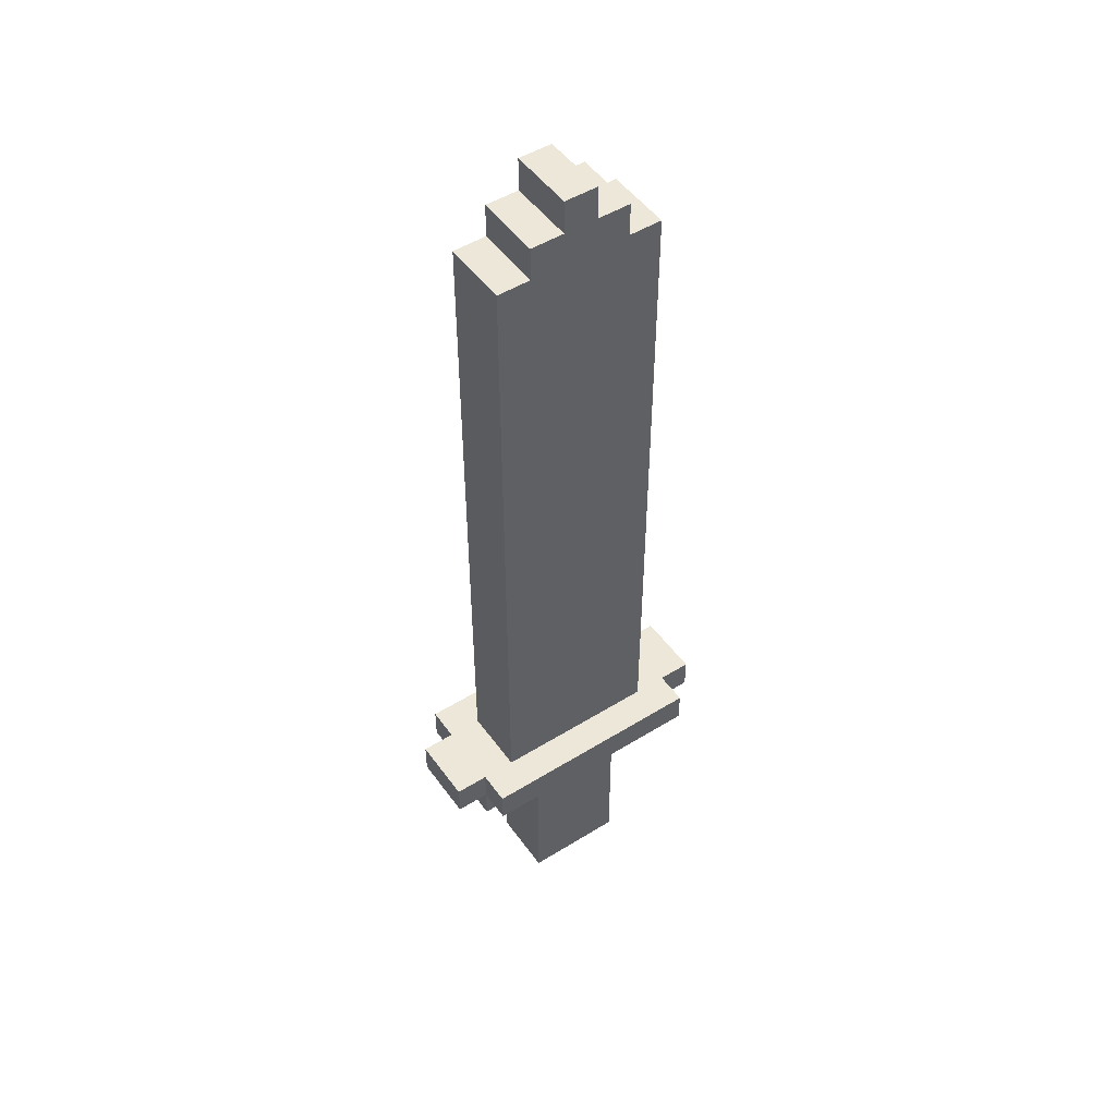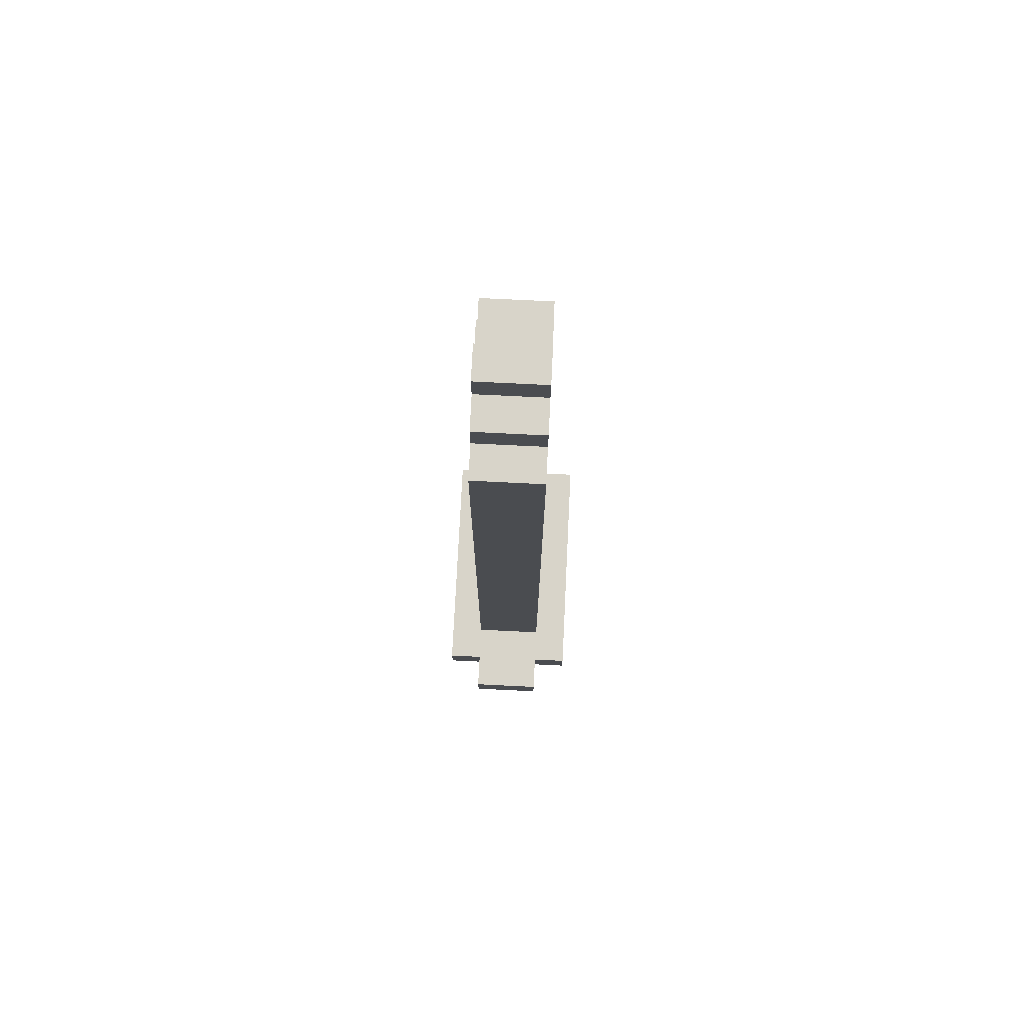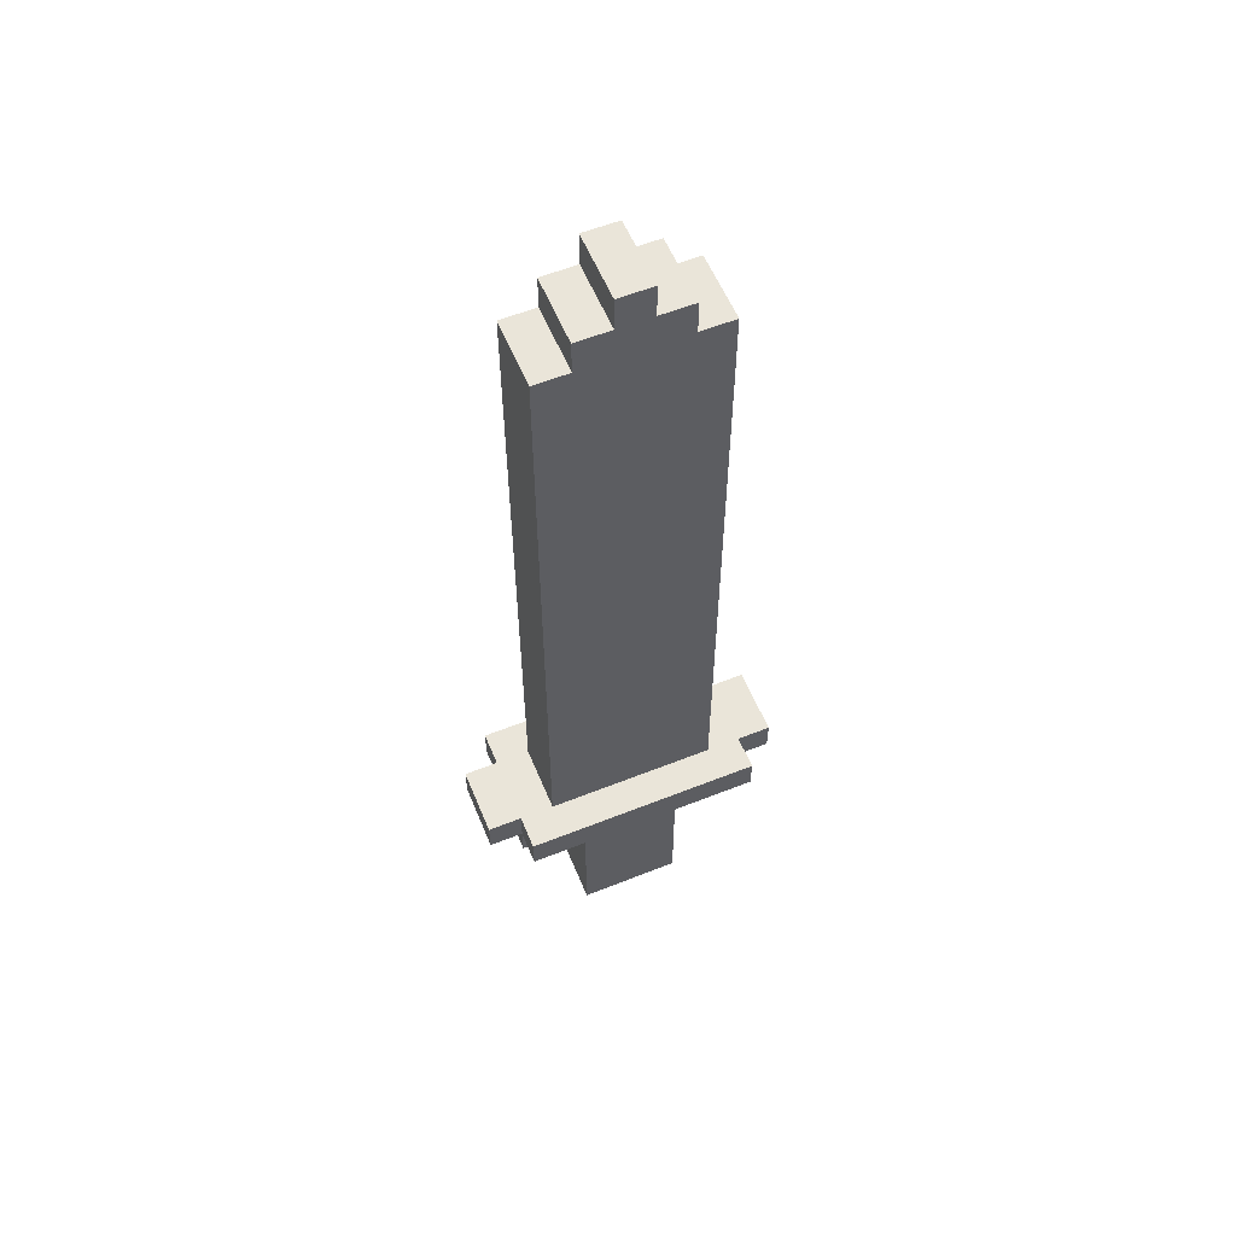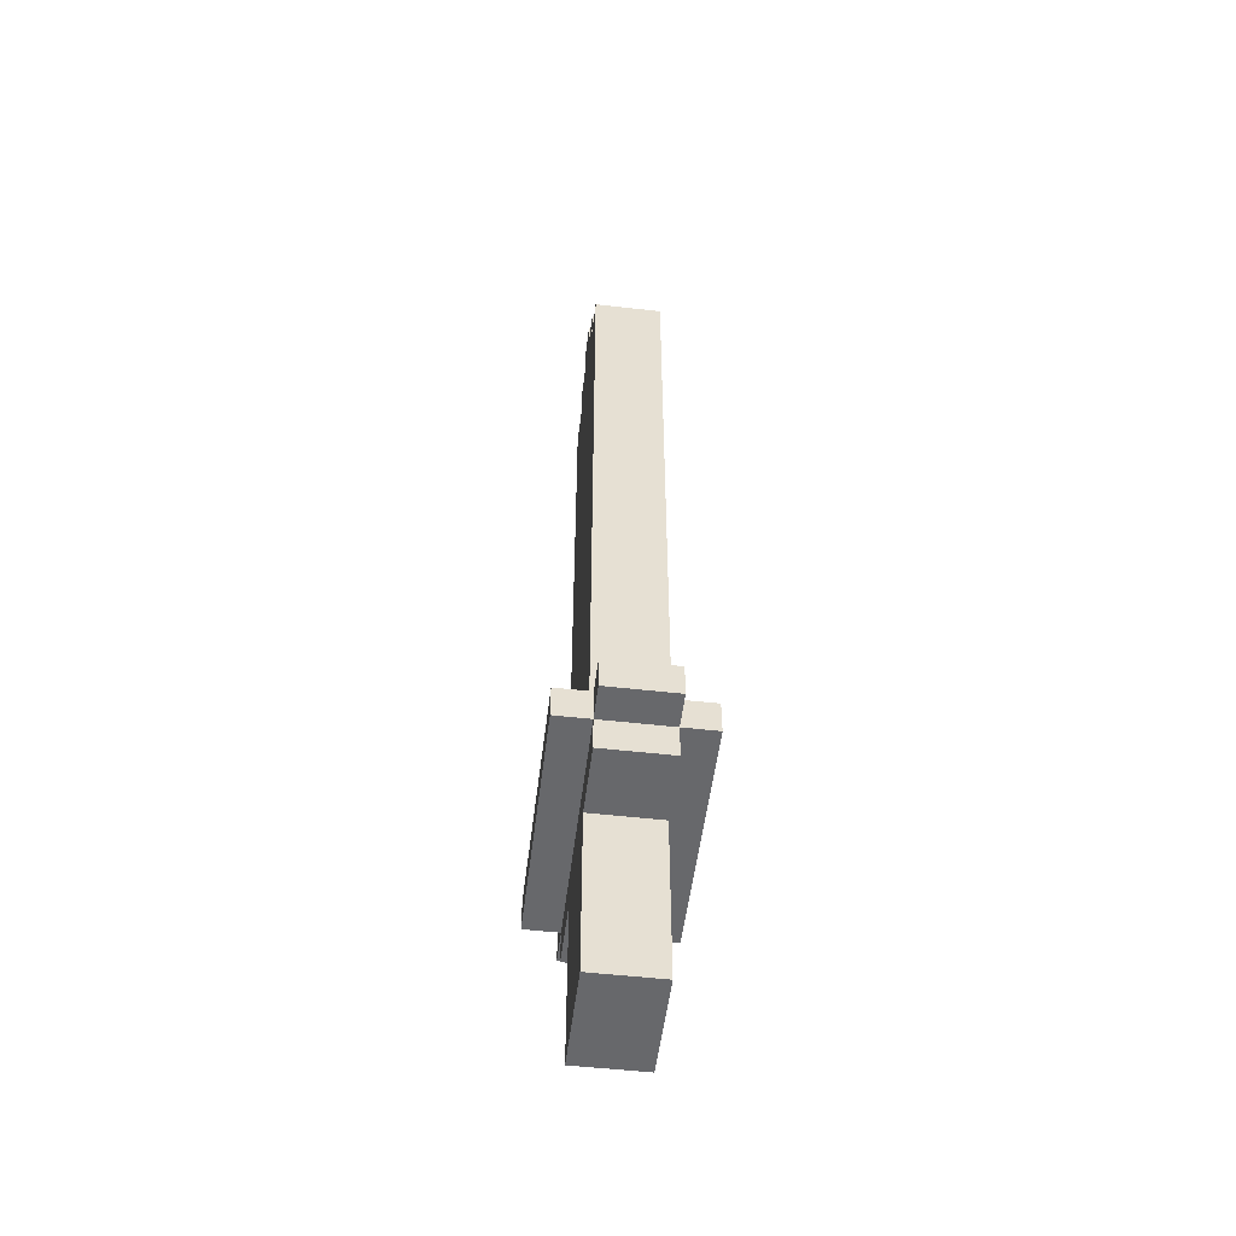
<metadata>
{"format":"obj","ext":"obj","renderer":"f3d","projection":"perspective","resolution":1024,"background":"white","views":[{"elev":49.6,"azim":-34.4,"up":"+Y"},{"elev":75.3,"azim":92.8,"up":"+Y"},{"elev":58.0,"azim":-22.4,"up":"+Y"},{"elev":-52.5,"azim":83.0,"up":"+Y"}]}
</metadata>
<code>
v -4 4 -2
v -4 3 -2
v -4 3 -1
v -4 4 -1
v -3 4 -1
v -3 4 -2
v -3 3 -2
v -3 3 -1
v -2 4 -1
v -2 4 -2
v -2 3 -2
v -2 3 -1
v -1 4 -1
v -1 4 -2
v -1 3 -2
v -1 3 -1
v 0 4 -1
v 0 4 -2
v 0 3 -2
v 0 3 -1
v 1 4 -1
v 1 4 -2
v 1 3 -2
v 1 3 -1
v 2 4 -1
v 2 4 -2
v 2 3 -2
v 2 3 -1
v 3 4 -1
v 3 3 -1
v 3 3 -2
v 3 4 -2
v -5 4 -1
v -5 3 -1
v -5 3 0
v -5 4 0
v -4 4 0
v -4 3 0
v -4 2 -1
v -4 2 0
v -3 2 -1
v -3 2 0
v -3 4 0
v -2 2 -1
v -2 2 0
v -3 5 -1
v -3 5 0
v -2 5 -1
v -3 6 -1
v -3 6 0
v -2 6 -1
v -3 7 -1
v -3 7 0
v -2 7 -1
v -3 8 -1
v -3 8 0
v -2 8 -1
v -3 9 -1
v -3 9 0
v -2 9 -1
v -3 10 -1
v -3 10 0
v -2 10 -1
v -3 11 -1
v -3 11 0
v -2 11 -1
v -3 12 -1
v -3 12 0
v -2 12 -1
v -3 13 -1
v -3 13 0
v -2 13 -1
v -3 14 -1
v -3 14 0
v -2 14 -1
v -3 15 -1
v -3 15 0
v -2 15 -1
v -3 16 -1
v -3 16 0
v -2 16 -1
v -3 17 -1
v -3 17 0
v -2 17 -1
v -3 18 -1
v -3 18 0
v -2 18 -1
v -3 19 -1
v -3 19 0
v -2 19 -1
v -3 20 -1
v -3 20 0
v -2 20 -1
v -3 21 -1
v -3 21 0
v -2 21 -1
v -3 22 -1
v -3 22 0
v -2 22 -1
v -3 23 -1
v -3 23 0
v -2 23 -1
v -3 24 -1
v -3 24 0
v -2 24 0
v -2 24 -1
v -2 -2 -1
v -2 -3 -1
v -2 -3 0
v -2 -2 0
v -1 -3 -1
v -1 -3 0
v -1 -2 -1
v -2 -1 -1
v -2 -1 0
v -1 -1 -1
v -2 0 -1
v -2 0 0
v -1 0 -1
v -2 1 -1
v -2 1 0
v -1 1 -1
v -1 2 -1
v -1 5 -1
v -1 6 -1
v -1 7 -1
v -1 8 -1
v -1 9 -1
v -1 10 -1
v -1 11 -1
v -1 12 -1
v -1 13 -1
v -1 14 -1
v -1 15 -1
v -1 16 -1
v -1 17 -1
v -1 18 -1
v -1 19 -1
v -1 20 -1
v -1 21 -1
v -1 22 -1
v -1 23 -1
v -1 24 -1
v -2 25 -1
v -2 25 0
v -1 25 0
v -1 25 -1
v 0 -3 -1
v 0 -3 0
v 0 -2 -1
v 0 -1 -1
v 0 0 -1
v 0 1 -1
v 0 2 -1
v 0 5 -1
v 0 6 -1
v 0 7 -1
v 0 8 -1
v 0 9 -1
v 0 10 -1
v 0 11 -1
v 0 12 -1
v 0 13 -1
v 0 14 -1
v 0 15 -1
v 0 16 -1
v 0 17 -1
v 0 18 -1
v 0 19 -1
v 0 20 -1
v 0 21 -1
v 0 22 -1
v 0 23 -1
v 0 24 -1
v 0 25 -1
v 0 26 0
v 0 25 0
v 0 26 -1
v -1 26 -1
v -1 26 0
v 1 -2 0
v 1 -3 0
v 1 -3 -1
v 1 -2 -1
v 1 -1 0
v 1 -1 -1
v 1 0 0
v 1 0 -1
v 1 1 0
v 1 1 -1
v 1 2 0
v 1 2 -1
v 1 5 -1
v 1 6 -1
v 1 7 -1
v 1 8 -1
v 1 9 -1
v 1 10 -1
v 1 11 -1
v 1 12 -1
v 1 13 -1
v 1 14 -1
v 1 15 -1
v 1 16 -1
v 1 17 -1
v 1 18 -1
v 1 19 -1
v 1 20 -1
v 1 21 -1
v 1 22 -1
v 1 23 -1
v 1 24 -1
v 1 25 0
v 1 24 0
v 1 25 -1
v 2 2 -1
v 2 2 0
v 2 5 0
v 2 4 0
v 2 5 -1
v 2 6 0
v 2 6 -1
v 2 7 0
v 2 7 -1
v 2 8 0
v 2 8 -1
v 2 9 0
v 2 9 -1
v 2 10 0
v 2 10 -1
v 2 11 0
v 2 11 -1
v 2 12 0
v 2 12 -1
v 2 13 0
v 2 13 -1
v 2 14 0
v 2 14 -1
v 2 15 0
v 2 15 -1
v 2 16 0
v 2 16 -1
v 2 17 0
v 2 17 -1
v 2 18 0
v 2 18 -1
v 2 19 0
v 2 19 -1
v 2 20 0
v 2 20 -1
v 2 21 0
v 2 21 -1
v 2 22 0
v 2 22 -1
v 2 23 0
v 2 23 -1
v 2 24 0
v 2 24 -1
v 3 3 0
v 3 2 0
v 3 2 -1
v 3 4 0
v 4 4 0
v 4 3 0
v 4 3 -1
v 4 4 -1
v -5 3 1
v -5 4 1
v -4 4 1
v -4 3 1
v -4 2 1
v -3 2 1
v -3 3 1
v -3 4 1
v -2 2 1
v -2 3 1
v -3 5 1
v -2 4 1
v -2 5 1
v -3 6 1
v -2 6 1
v -3 7 1
v -2 7 1
v -3 8 1
v -2 8 1
v -3 9 1
v -2 9 1
v -3 10 1
v -2 10 1
v -3 11 1
v -2 11 1
v -3 12 1
v -2 12 1
v -3 13 1
v -2 13 1
v -3 14 1
v -2 14 1
v -3 15 1
v -2 15 1
v -3 16 1
v -2 16 1
v -3 17 1
v -2 17 1
v -3 18 1
v -2 18 1
v -3 19 1
v -2 19 1
v -3 20 1
v -2 20 1
v -3 21 1
v -2 21 1
v -3 22 1
v -2 22 1
v -3 23 1
v -2 23 1
v -3 24 1
v -2 24 1
v -2 -3 1
v -2 -2 1
v -1 -3 1
v -1 -2 1
v -2 -1 1
v -1 -1 1
v -2 0 1
v -1 0 1
v -2 1 1
v -1 1 1
v -1 2 1
v -1 3 1
v -1 4 1
v -1 5 1
v -1 6 1
v -1 7 1
v -1 8 1
v -1 9 1
v -1 10 1
v -1 11 1
v -1 12 1
v -1 13 1
v -1 14 1
v -1 15 1
v -1 16 1
v -1 17 1
v -1 18 1
v -1 19 1
v -1 20 1
v -1 21 1
v -1 22 1
v -1 23 1
v -1 24 1
v -2 25 1
v -1 25 1
v 0 -3 1
v 0 -2 1
v 0 -1 1
v 0 0 1
v 0 1 1
v 0 2 1
v 0 3 1
v 0 4 1
v 0 5 1
v 0 6 1
v 0 7 1
v 0 8 1
v 0 9 1
v 0 10 1
v 0 11 1
v 0 12 1
v 0 13 1
v 0 14 1
v 0 15 1
v 0 16 1
v 0 17 1
v 0 18 1
v 0 19 1
v 0 20 1
v 0 21 1
v 0 22 1
v 0 23 1
v 0 24 1
v 0 25 1
v 0 26 1
v -1 26 1
v 1 -2 1
v 1 -3 1
v 1 -1 1
v 1 0 1
v 1 1 1
v 1 2 1
v 1 3 1
v 1 4 1
v 1 5 1
v 1 6 1
v 1 7 1
v 1 8 1
v 1 9 1
v 1 10 1
v 1 11 1
v 1 12 1
v 1 13 1
v 1 14 1
v 1 15 1
v 1 16 1
v 1 17 1
v 1 18 1
v 1 19 1
v 1 20 1
v 1 21 1
v 1 22 1
v 1 23 1
v 1 24 1
v 1 25 1
v 2 2 1
v 2 3 1
v 2 5 1
v 2 4 1
v 2 6 1
v 2 7 1
v 2 8 1
v 2 9 1
v 2 10 1
v 2 11 1
v 2 12 1
v 2 13 1
v 2 14 1
v 2 15 1
v 2 16 1
v 2 17 1
v 2 18 1
v 2 19 1
v 2 20 1
v 2 21 1
v 2 22 1
v 2 23 1
v 2 24 1
v 3 3 1
v 3 2 1
v 3 4 1
v 4 4 1
v 4 3 1
v -4 3 2
v -4 4 2
v -3 4 2
v -3 3 2
v -2 4 2
v -2 3 2
v -1 4 2
v -1 3 2
v 0 4 2
v 0 3 2
v 1 4 2
v 1 3 2
v 2 4 2
v 2 3 2
v 3 4 2
v 3 3 2
g Matrix_3
f 1 2 3 4
f 1 4 5 6
f 3 2 7 8
f 6 7 2 1
f 6 5 9 10
f 8 7 11 12
f 10 11 7 6
f 10 9 13 14
f 12 11 15 16
f 14 15 11 10
f 14 13 17 18
f 16 15 19 20
f 18 19 15 14
f 18 17 21 22
f 20 19 23 24
f 22 23 19 18
f 22 21 25 26
f 24 23 27 28
f 26 27 23 22
f 29 30 31 32
f 26 25 29 32
f 28 27 31 30
f 32 31 27 26
f 33 34 35 36
f 33 36 37 4
f 35 34 3 38
f 4 3 34 33
f 3 39 40 38
f 40 39 41 42
f 8 41 39 3
f 4 37 43 5
f 42 41 44 45
f 12 44 41 8
f 46 5 43 47
f 48 9 5 46
f 49 46 47 50
f 51 48 46 49
f 52 49 50 53
f 54 51 49 52
f 55 52 53 56
f 57 54 52 55
f 58 55 56 59
f 60 57 55 58
f 61 58 59 62
f 63 60 58 61
f 64 61 62 65
f 66 63 61 64
f 67 64 65 68
f 69 66 64 67
f 70 67 68 71
f 72 69 67 70
f 73 70 71 74
f 75 72 70 73
f 76 73 74 77
f 78 75 73 76
f 79 76 77 80
f 81 78 76 79
f 82 79 80 83
f 84 81 79 82
f 85 82 83 86
f 87 84 82 85
f 88 85 86 89
f 90 87 85 88
f 91 88 89 92
f 93 90 88 91
f 94 91 92 95
f 96 93 91 94
f 97 94 95 98
f 99 96 94 97
f 100 97 98 101
f 102 99 97 100
f 103 100 101 104
f 103 104 105 106
f 106 102 100 103
f 107 108 109 110
f 109 108 111 112
f 113 111 108 107
f 114 107 110 115
f 116 113 107 114
f 117 114 115 118
f 119 116 114 117
f 120 117 118 121
f 122 119 117 120
f 44 120 121 45
f 123 122 120 44
f 16 123 44 12
f 124 13 9 48
f 125 124 48 51
f 126 125 51 54
f 127 126 54 57
f 128 127 57 60
f 129 128 60 63
f 130 129 63 66
f 131 130 66 69
f 132 131 69 72
f 133 132 72 75
f 134 133 75 78
f 135 134 78 81
f 136 135 81 84
f 137 136 84 87
f 138 137 87 90
f 139 138 90 93
f 140 139 93 96
f 141 140 96 99
f 142 141 99 102
f 143 142 102 106
f 144 106 105 145
f 144 145 146 147
f 147 143 106 144
f 112 111 148 149
f 150 148 111 113
f 151 150 113 116
f 152 151 116 119
f 153 152 119 122
f 154 153 122 123
f 20 154 123 16
f 155 17 13 124
f 156 155 124 125
f 157 156 125 126
f 158 157 126 127
f 159 158 127 128
f 160 159 128 129
f 161 160 129 130
f 162 161 130 131
f 163 162 131 132
f 164 163 132 133
f 165 164 133 134
f 166 165 134 135
f 167 166 135 136
f 168 167 136 137
f 169 168 137 138
f 170 169 138 139
f 171 170 139 140
f 172 171 140 141
f 173 172 141 142
f 174 173 142 143
f 175 174 143 147
f 176 177 175 178
f 179 147 146 180
f 179 180 176 178
f 178 175 147 179
f 181 182 183 184
f 149 148 183 182
f 184 183 148 150
f 185 181 184 186
f 186 184 150 151
f 187 185 186 188
f 188 186 151 152
f 189 187 188 190
f 190 188 152 153
f 191 189 190 192
f 192 190 153 154
f 24 192 154 20
f 193 21 17 155
f 194 193 155 156
f 195 194 156 157
f 196 195 157 158
f 197 196 158 159
f 198 197 159 160
f 199 198 160 161
f 200 199 161 162
f 201 200 162 163
f 202 201 163 164
f 203 202 164 165
f 204 203 165 166
f 205 204 166 167
f 206 205 167 168
f 207 206 168 169
f 208 207 169 170
f 209 208 170 171
f 210 209 171 172
f 211 210 172 173
f 212 211 173 174
f 213 214 212 215
f 175 177 213 215
f 215 212 174 175
f 191 192 216 217
f 28 216 192 24
f 218 219 25 220
f 220 25 21 193
f 221 218 220 222
f 222 220 193 194
f 223 221 222 224
f 224 222 194 195
f 225 223 224 226
f 226 224 195 196
f 227 225 226 228
f 228 226 196 197
f 229 227 228 230
f 230 228 197 198
f 231 229 230 232
f 232 230 198 199
f 233 231 232 234
f 234 232 199 200
f 235 233 234 236
f 236 234 200 201
f 237 235 236 238
f 238 236 201 202
f 239 237 238 240
f 240 238 202 203
f 241 239 240 242
f 242 240 203 204
f 243 241 242 244
f 244 242 204 205
f 245 243 244 246
f 246 244 205 206
f 247 245 246 248
f 248 246 206 207
f 249 247 248 250
f 250 248 207 208
f 251 249 250 252
f 252 250 208 209
f 253 251 252 254
f 254 252 209 210
f 255 253 254 256
f 256 254 210 211
f 257 255 256 258
f 212 214 257 258
f 258 256 211 212
f 259 260 261 30
f 217 216 261 260
f 30 261 216 28
f 25 219 262 29
f 263 264 265 266
f 29 262 263 266
f 259 30 265 264
f 266 265 30 29
f 36 35 267 268
f 36 268 269 37
f 267 35 38 270
f 268 267 270 269
f 38 40 271 270
f 271 40 42 272
f 270 271 272 273
f 37 269 274 43
f 272 42 45 275
f 273 272 275 276
f 47 43 274 277
f 277 274 278 279
f 50 47 277 280
f 280 277 279 281
f 53 50 280 282
f 282 280 281 283
f 56 53 282 284
f 284 282 283 285
f 59 56 284 286
f 286 284 285 287
f 62 59 286 288
f 288 286 287 289
f 65 62 288 290
f 290 288 289 291
f 68 65 290 292
f 292 290 291 293
f 71 68 292 294
f 294 292 293 295
f 74 71 294 296
f 296 294 295 297
f 77 74 296 298
f 298 296 297 299
f 80 77 298 300
f 300 298 299 301
f 83 80 300 302
f 302 300 301 303
f 86 83 302 304
f 304 302 303 305
f 89 86 304 306
f 306 304 305 307
f 92 89 306 308
f 308 306 307 309
f 95 92 308 310
f 310 308 309 311
f 98 95 310 312
f 312 310 311 313
f 101 98 312 314
f 314 312 313 315
f 104 101 314 316
f 104 316 317 105
f 316 314 315 317
f 110 109 318 319
f 318 109 112 320
f 319 318 320 321
f 115 110 319 322
f 322 319 321 323
f 118 115 322 324
f 324 322 323 325
f 121 118 324 326
f 326 324 325 327
f 45 121 326 275
f 275 326 327 328
f 276 275 328 329
f 279 278 330 331
f 281 279 331 332
f 283 281 332 333
f 285 283 333 334
f 287 285 334 335
f 289 287 335 336
f 291 289 336 337
f 293 291 337 338
f 295 293 338 339
f 297 295 339 340
f 299 297 340 341
f 301 299 341 342
f 303 301 342 343
f 305 303 343 344
f 307 305 344 345
f 309 307 345 346
f 311 309 346 347
f 313 311 347 348
f 315 313 348 349
f 317 315 349 350
f 145 105 317 351
f 145 351 352 146
f 351 317 350 352
f 320 112 149 353
f 321 320 353 354
f 323 321 354 355
f 325 323 355 356
f 327 325 356 357
f 328 327 357 358
f 329 328 358 359
f 331 330 360 361
f 332 331 361 362
f 333 332 362 363
f 334 333 363 364
f 335 334 364 365
f 336 335 365 366
f 337 336 366 367
f 338 337 367 368
f 339 338 368 369
f 340 339 369 370
f 341 340 370 371
f 342 341 371 372
f 343 342 372 373
f 344 343 373 374
f 345 344 374 375
f 346 345 375 376
f 347 346 376 377
f 348 347 377 378
f 349 348 378 379
f 350 349 379 380
f 352 350 380 381
f 382 381 177 176
f 180 146 352 383
f 180 383 382 176
f 383 352 381 382
f 384 385 182 181
f 353 149 182 385
f 354 353 385 384
f 386 384 181 185
f 355 354 384 386
f 387 386 185 187
f 356 355 386 387
f 388 387 187 189
f 357 356 387 388
f 389 388 189 191
f 358 357 388 389
f 359 358 389 390
f 361 360 391 392
f 362 361 392 393
f 363 362 393 394
f 364 363 394 395
f 365 364 395 396
f 366 365 396 397
f 367 366 397 398
f 368 367 398 399
f 369 368 399 400
f 370 369 400 401
f 371 370 401 402
f 372 371 402 403
f 373 372 403 404
f 374 373 404 405
f 375 374 405 406
f 376 375 406 407
f 377 376 407 408
f 378 377 408 409
f 379 378 409 410
f 380 379 410 411
f 412 411 214 213
f 177 381 412 213
f 381 380 411 412
f 389 191 217 413
f 390 389 413 414
f 415 416 219 218
f 392 391 416 415
f 417 415 218 221
f 393 392 415 417
f 418 417 221 223
f 394 393 417 418
f 419 418 223 225
f 395 394 418 419
f 420 419 225 227
f 396 395 419 420
f 421 420 227 229
f 397 396 420 421
f 422 421 229 231
f 398 397 421 422
f 423 422 231 233
f 399 398 422 423
f 424 423 233 235
f 400 399 423 424
f 425 424 235 237
f 401 400 424 425
f 426 425 237 239
f 402 401 425 426
f 427 426 239 241
f 403 402 426 427
f 428 427 241 243
f 404 403 427 428
f 429 428 243 245
f 405 404 428 429
f 430 429 245 247
f 406 405 429 430
f 431 430 247 249
f 407 406 430 431
f 432 431 249 251
f 408 407 431 432
f 433 432 251 253
f 409 408 432 433
f 434 433 253 255
f 410 409 433 434
f 435 434 255 257
f 214 411 435 257
f 411 410 434 435
f 436 437 260 259
f 413 217 260 437
f 414 413 437 436
f 219 416 438 262
f 439 440 264 263
f 262 438 439 263
f 436 259 264 440
f 438 436 440 439
f 269 270 441 442
f 269 442 443 274
f 441 270 273 444
f 442 441 444 443
f 274 443 445 278
f 444 273 276 446
f 443 444 446 445
f 278 445 447 330
f 446 276 329 448
f 445 446 448 447
f 330 447 449 360
f 448 329 359 450
f 447 448 450 449
f 360 449 451 391
f 450 359 390 452
f 449 450 452 451
f 391 451 453 416
f 452 390 414 454
f 451 452 454 453
f 455 456 436 438
f 416 453 455 438
f 454 414 436 456
f 453 454 456 455

</code>
